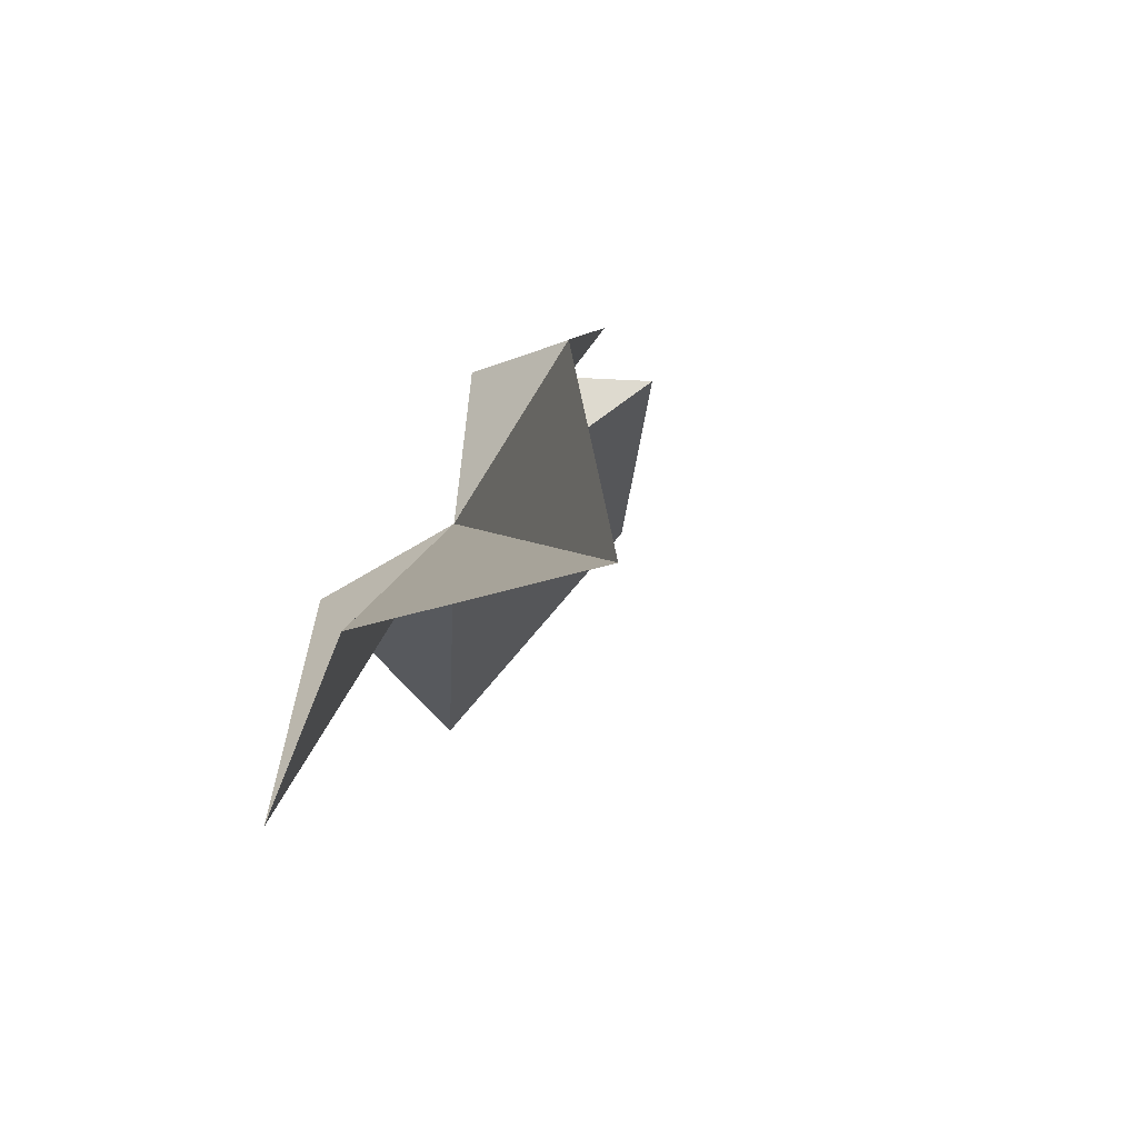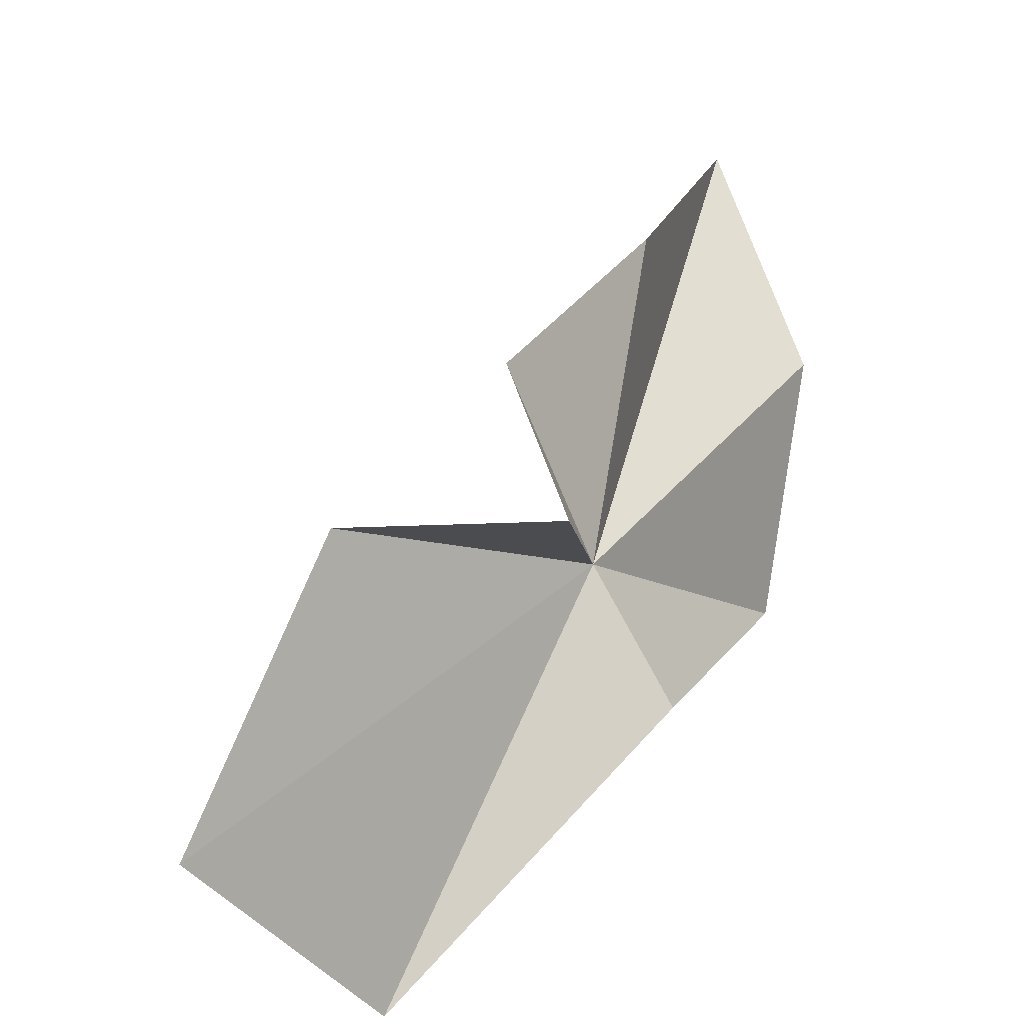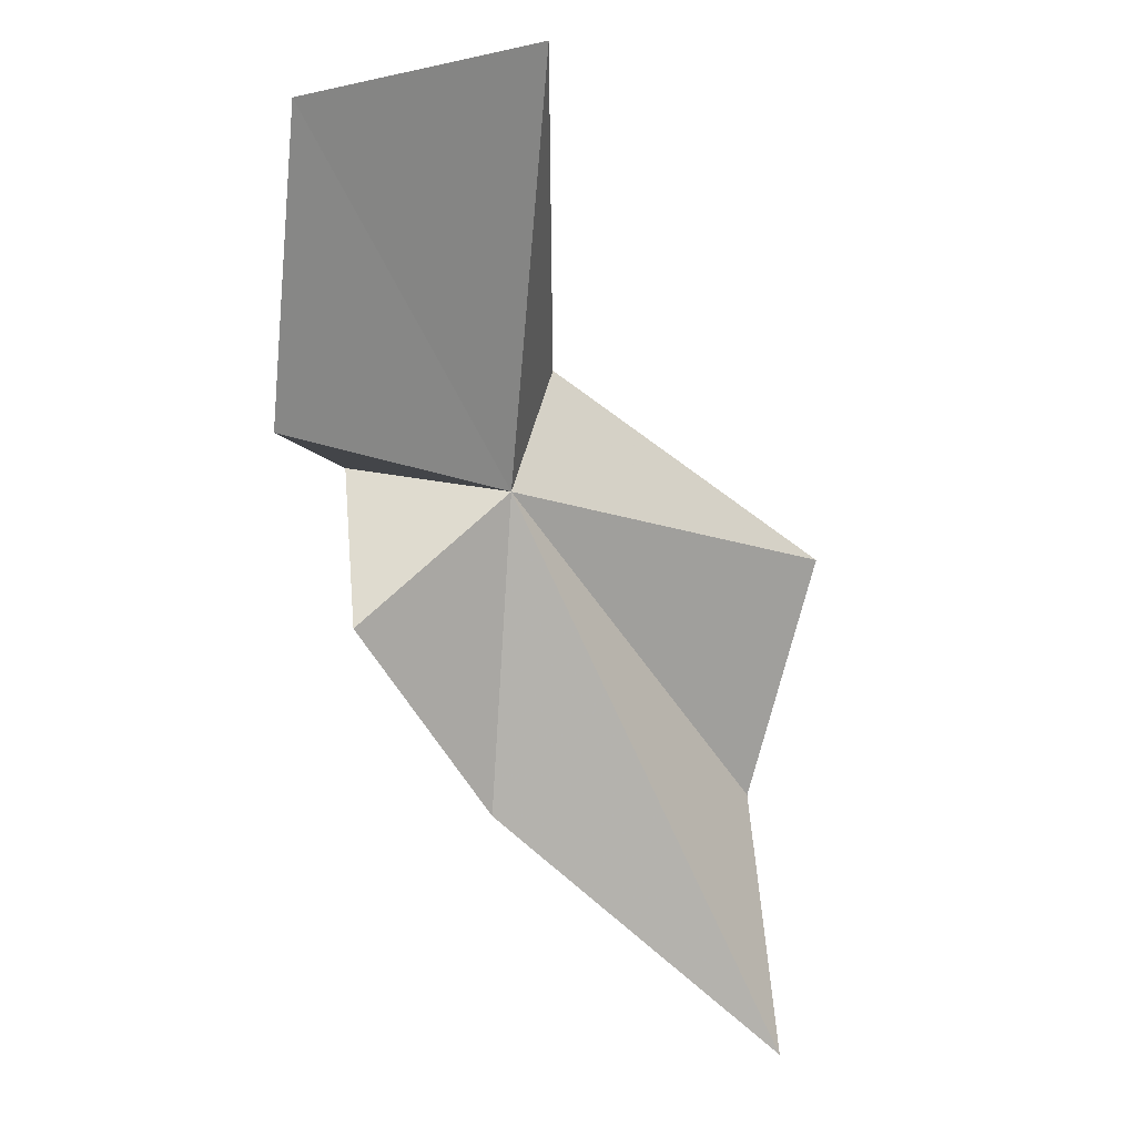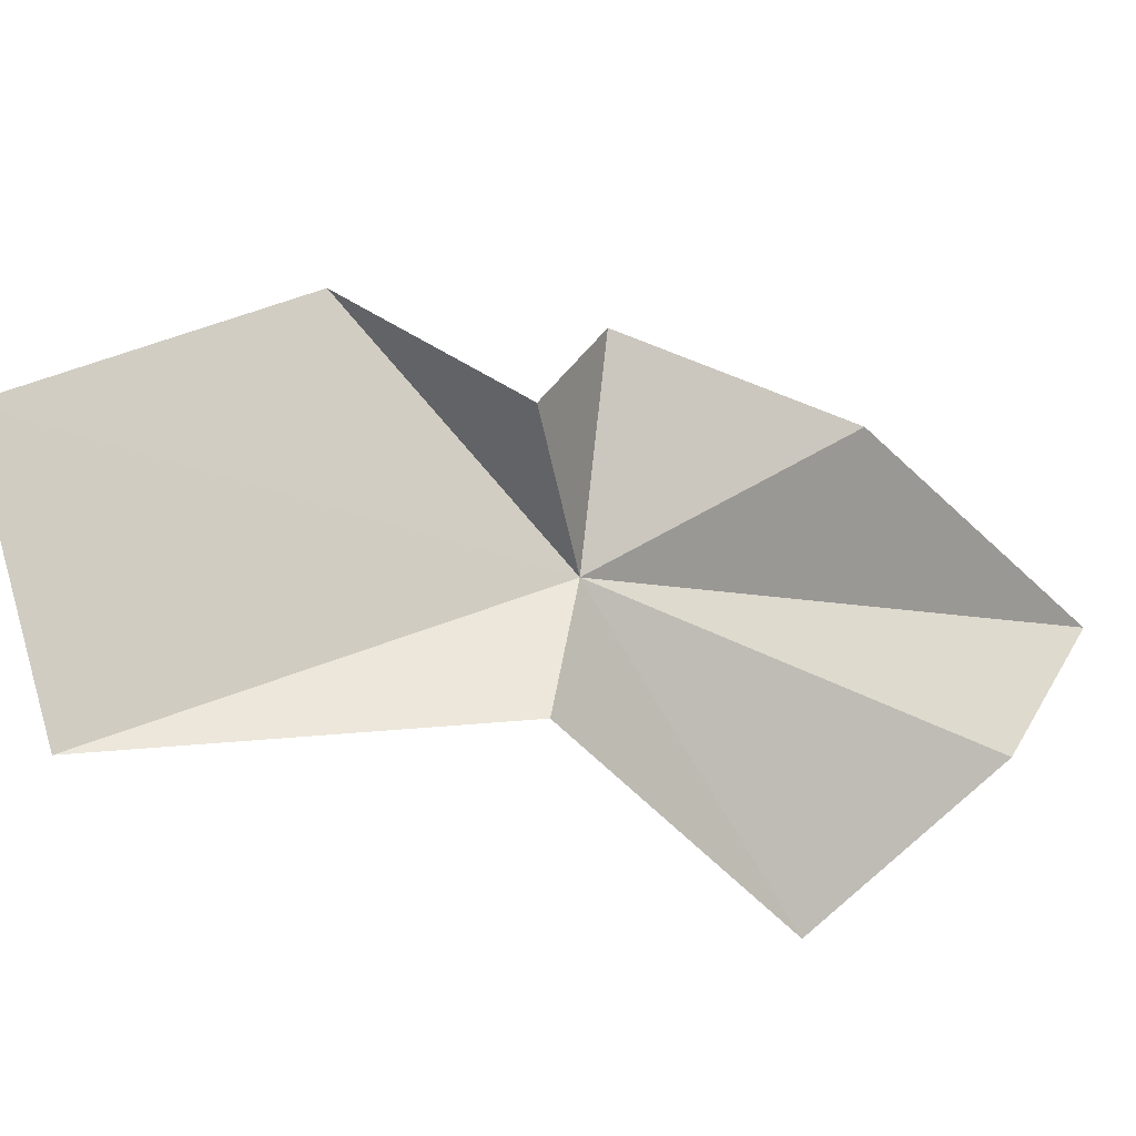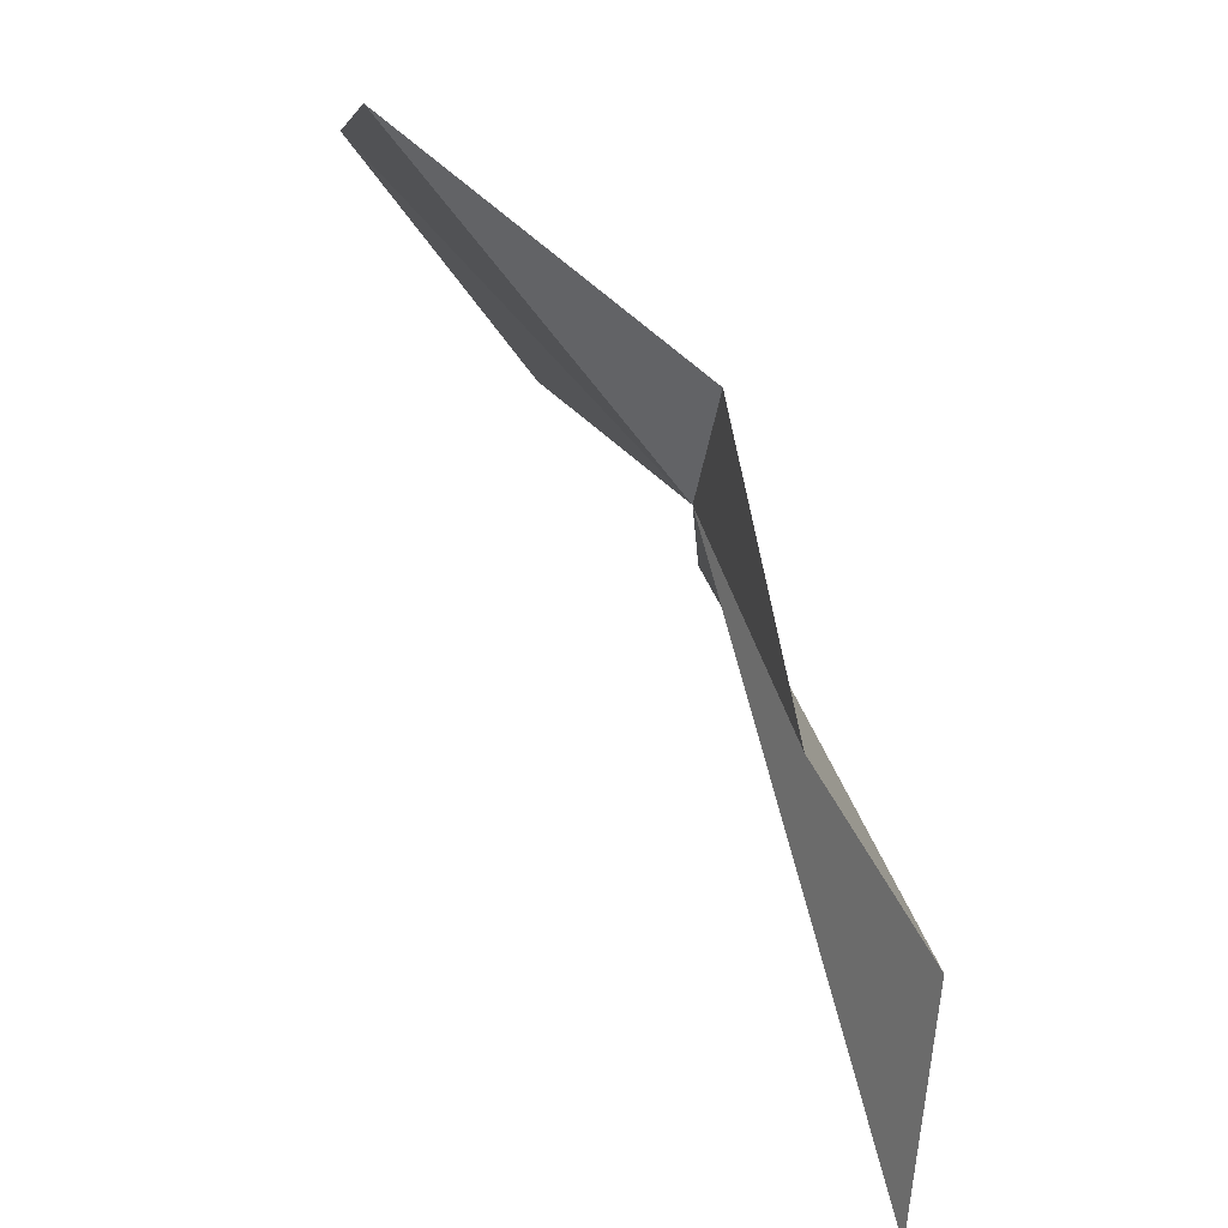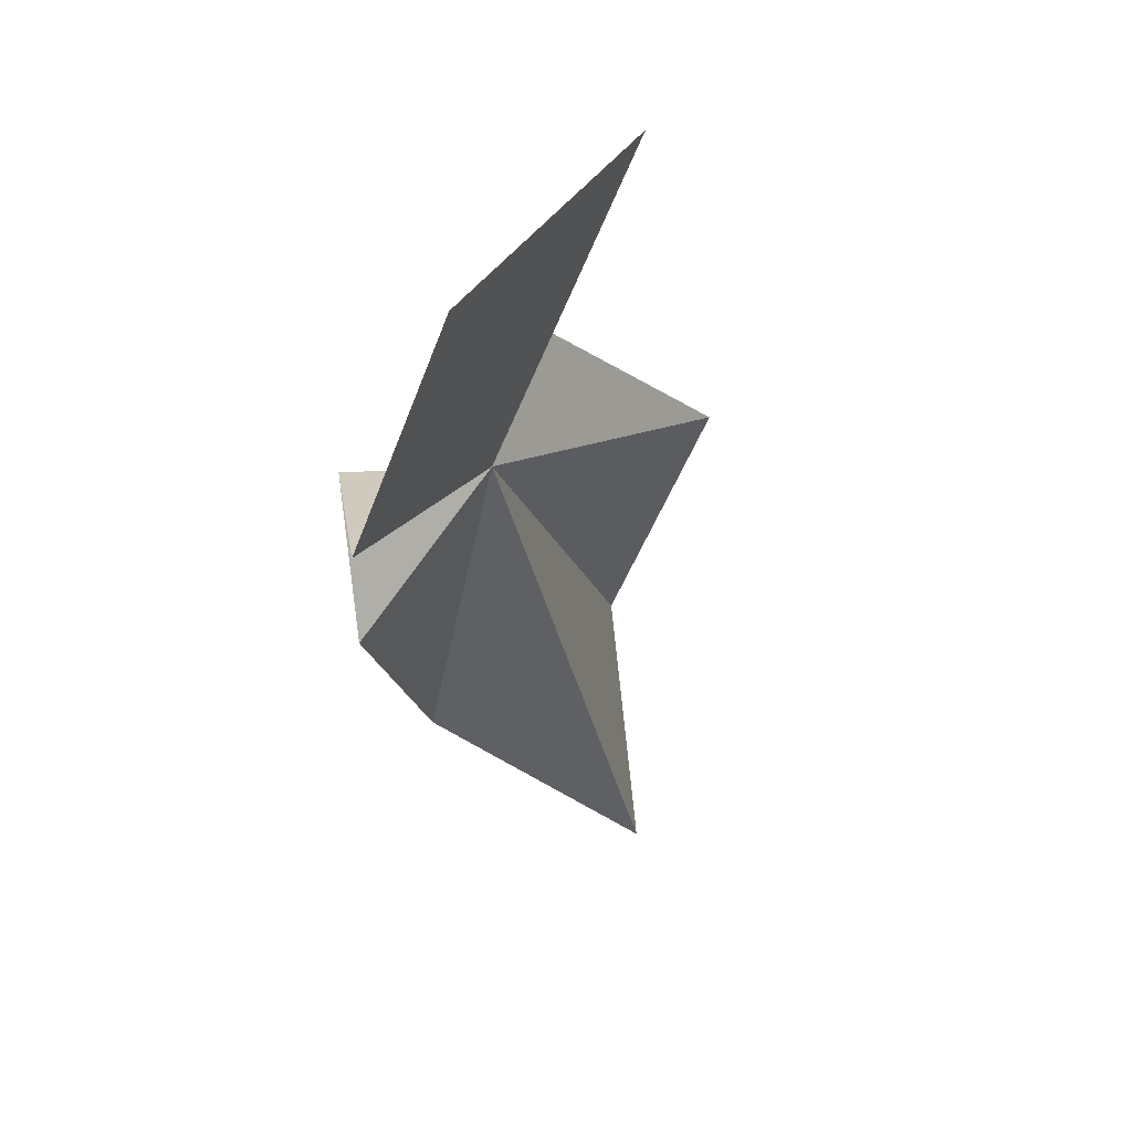
<metadata>
{"format":"obj","ext":"obj","renderer":"f3d","projection":"perspective","resolution":1024,"background":"white","views":[{"elev":-22.1,"azim":138.2,"up":"+Y"},{"elev":67.8,"azim":-14.7,"up":"+Y"},{"elev":-14.3,"azim":-90.1,"up":"+Z"},{"elev":31.7,"azim":24.9,"up":"+Y"},{"elev":30.4,"azim":20.4,"up":"+Z"},{"elev":15.7,"azim":-111.1,"up":"+Z"}]}
</metadata>
<code>
v 65.89 52.45 68.81
v 70.97 47.68 59.74
v 71.17 48.17 64.49
v 69.34 46.97 68.51
v 66.56 51.76 71.19
v 68.22 52.8 63.64
v 61.04 51.8 74.75
v 65.16 55.01 66.26
v 65.37 55.22 69.07
v 58.8 55.53 72.75
v 61.95 56.03 68.62
f 1 3 2
f 1 4 3
f 1 5 4
f 1 2 6
f 1 7 5
f 1 8 9
f 1 6 8
f 1 10 7
f 1 9 11
f 1 11 10

</code>
